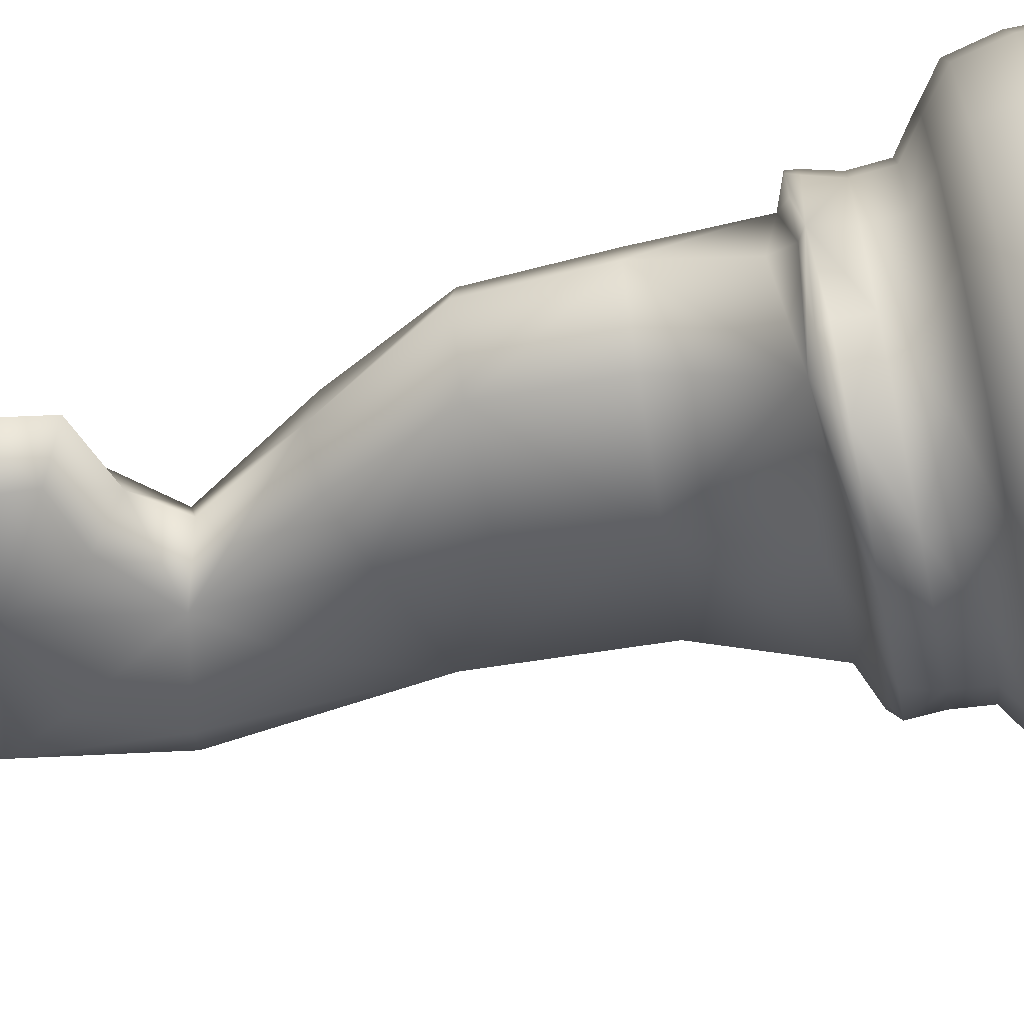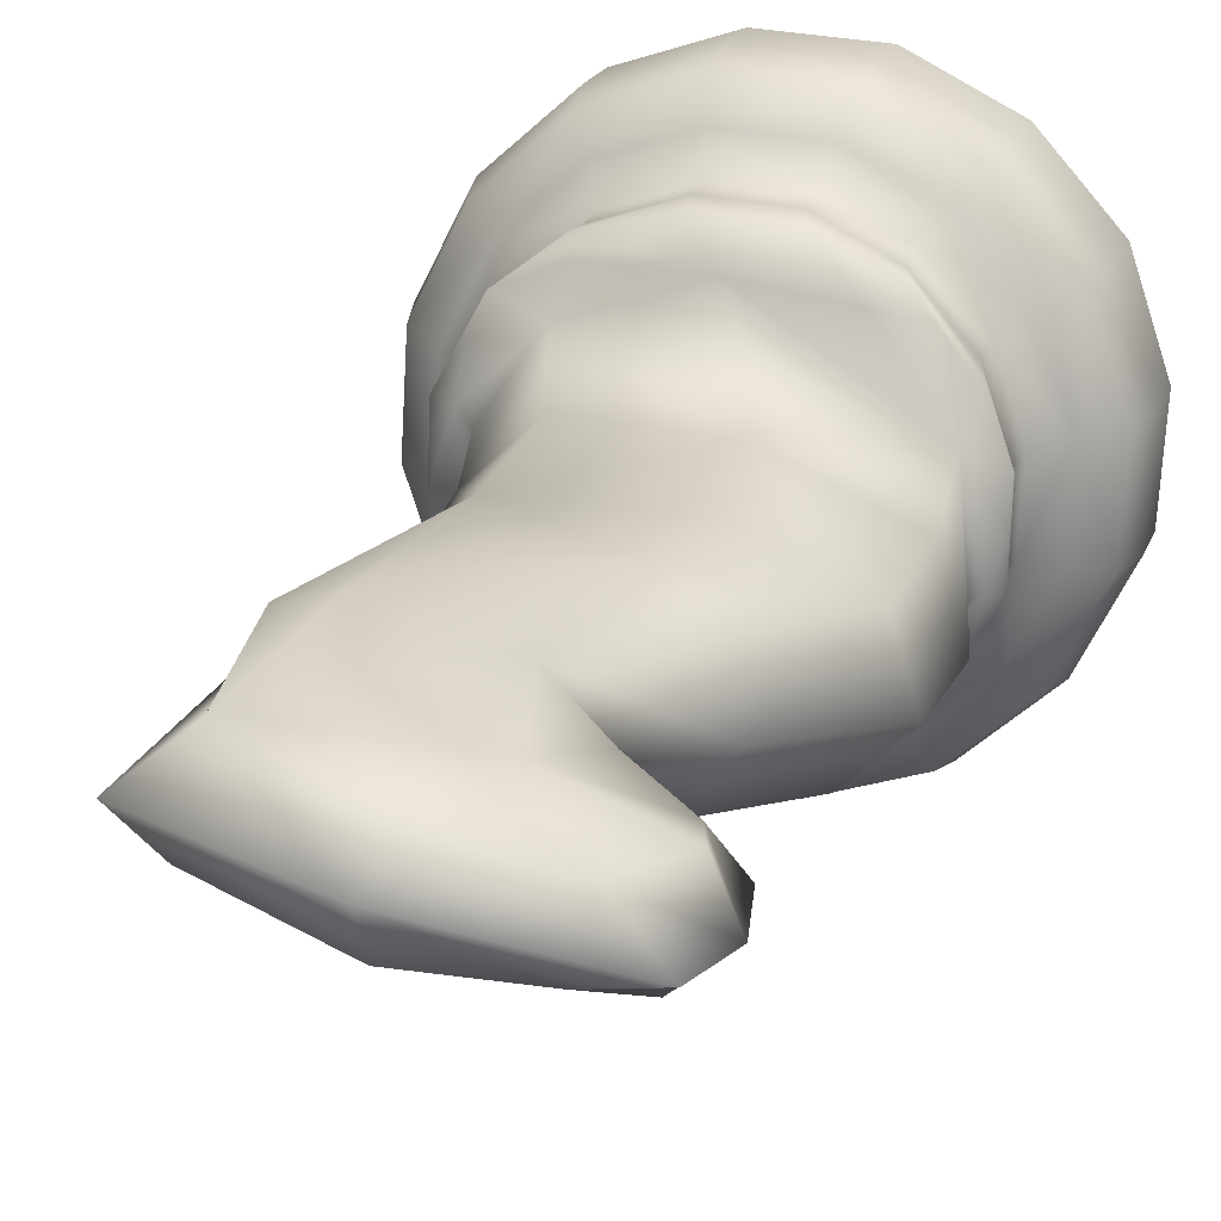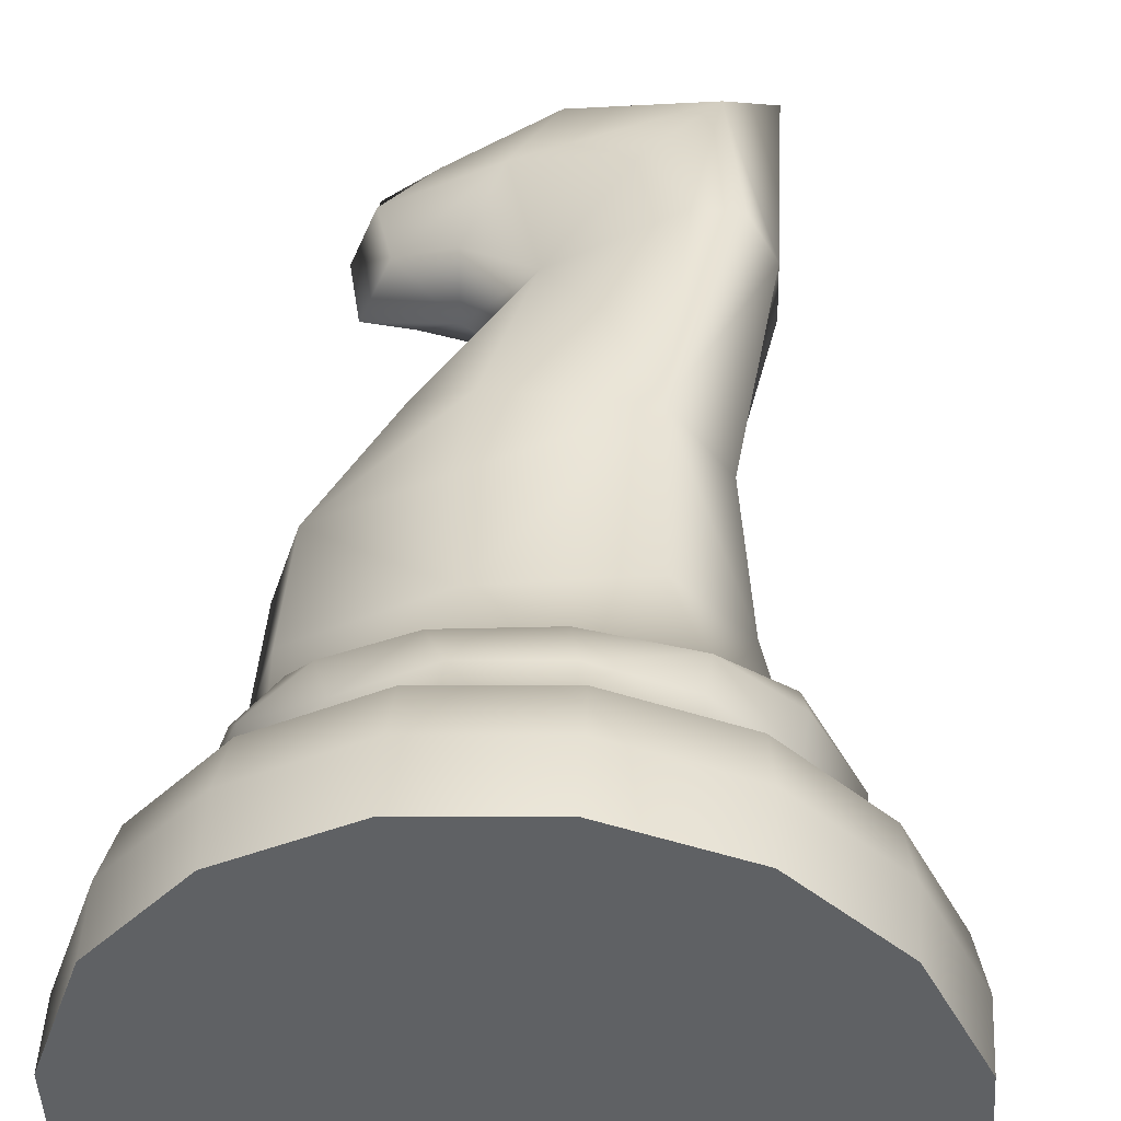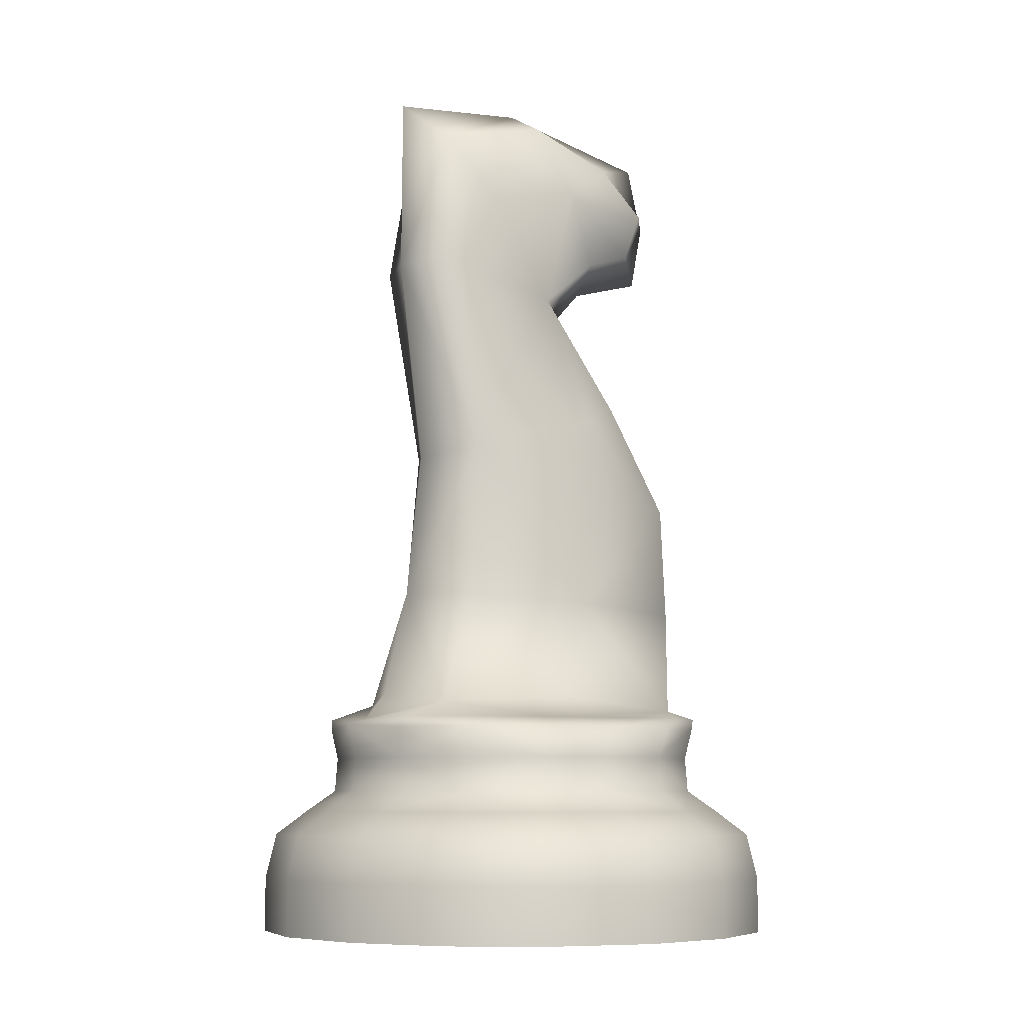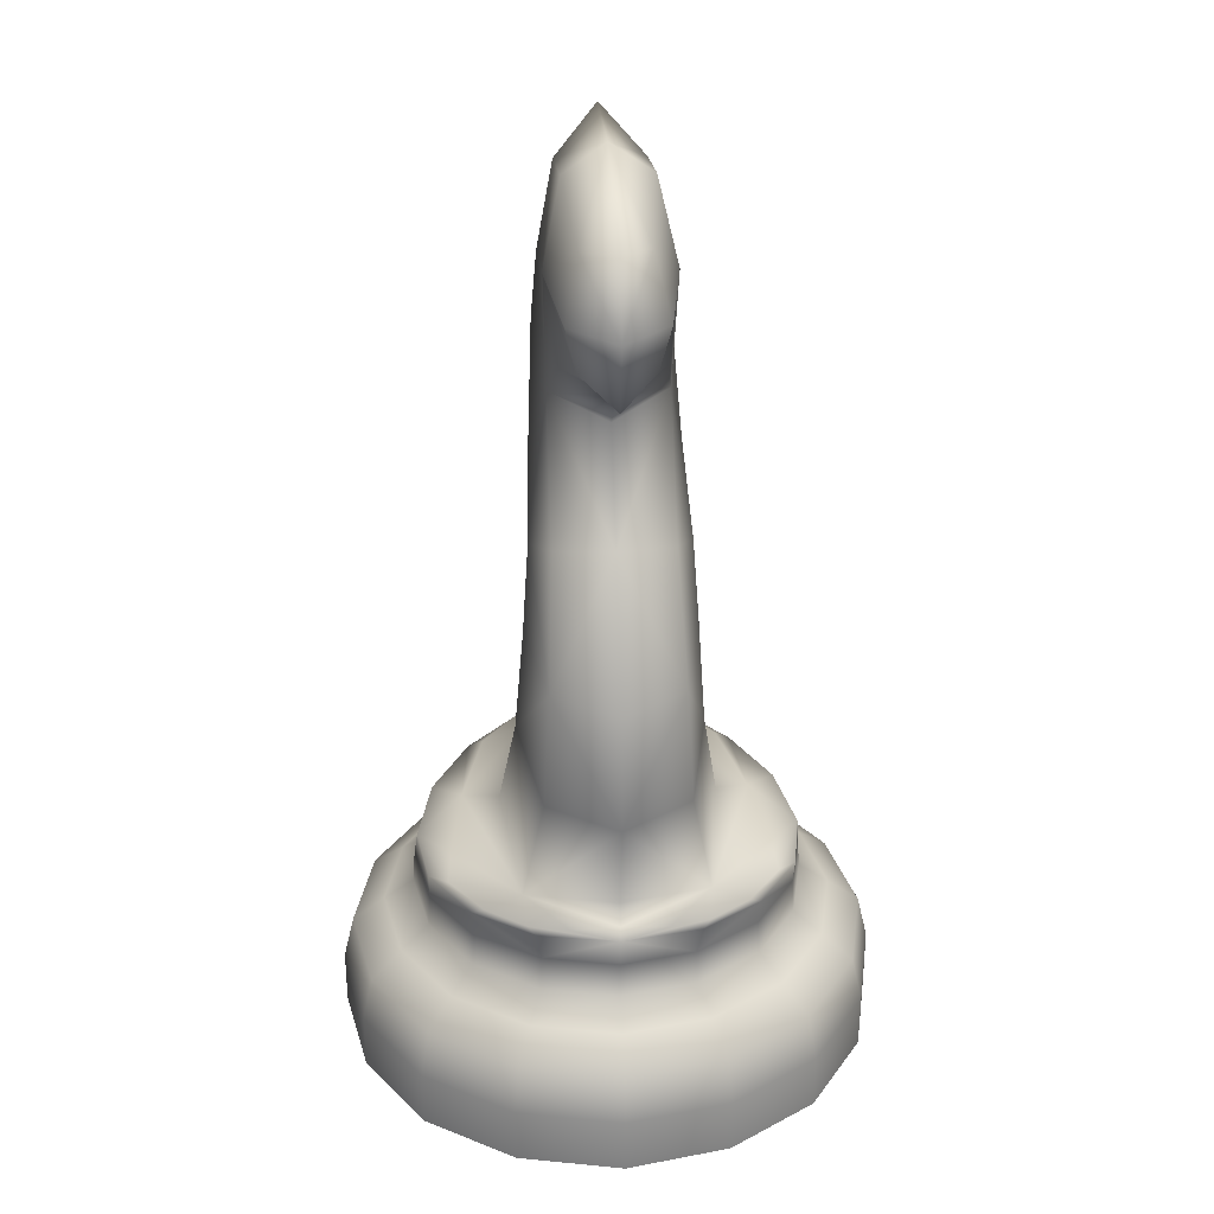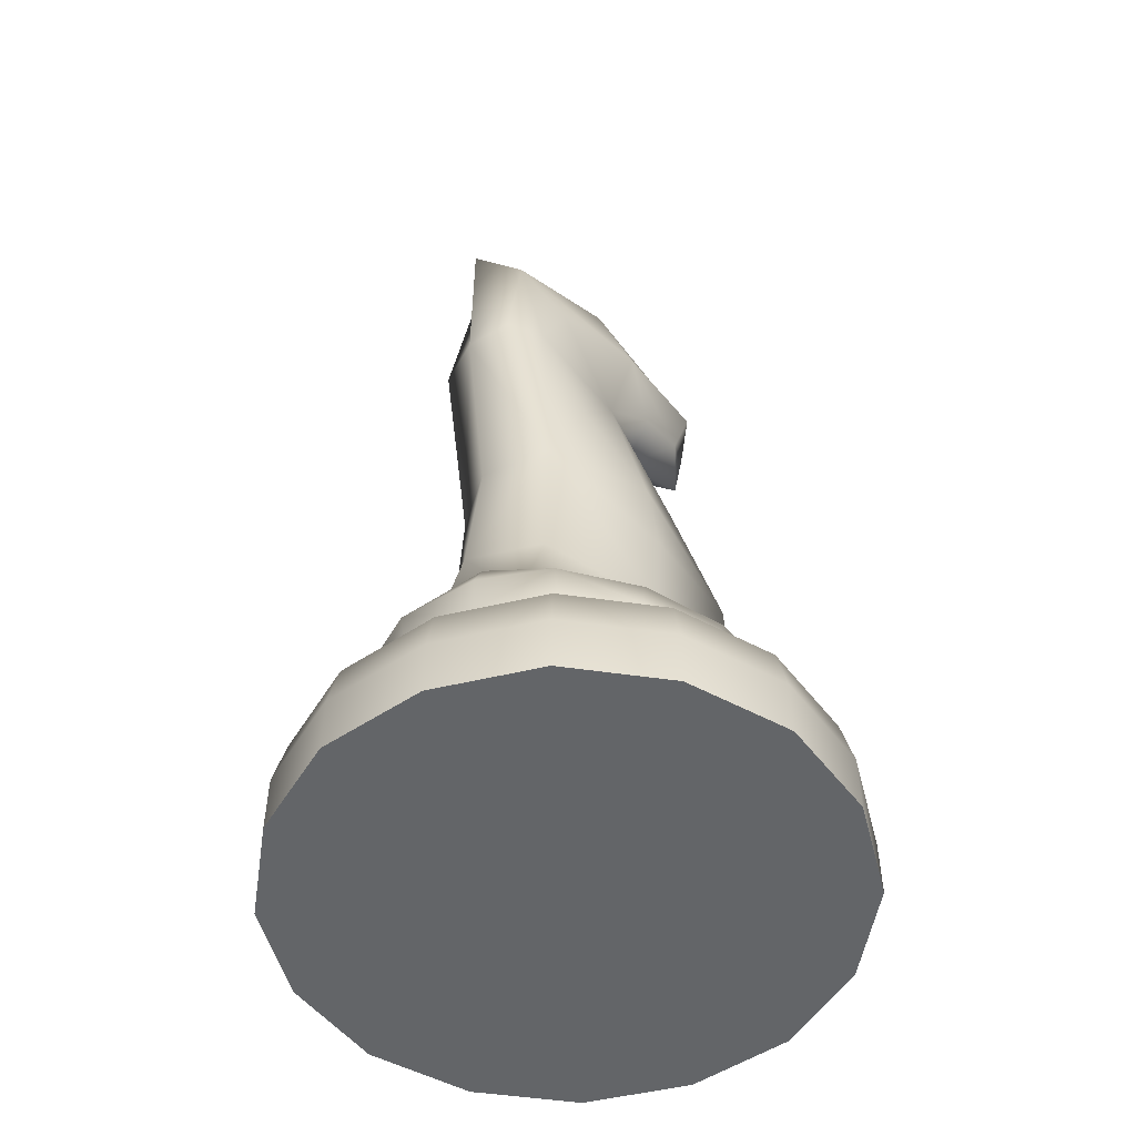
<metadata>
{"format":"obj","ext":"obj","renderer":"f3d","projection":"perspective","resolution":1024,"background":"white","views":[{"elev":-62.4,"azim":-77.9,"up":"+Z"},{"elev":19.1,"azim":-163.9,"up":"+Z"},{"elev":44.1,"azim":3.1,"up":"+Z"},{"elev":-7.7,"azim":134.0,"up":"+Y"},{"elev":30.2,"azim":-108.7,"up":"+Y"},{"elev":-51.4,"azim":122.8,"up":"+Y"}]}
</metadata>
<code>
v 0.105 0 -0.01479
v -0.7418 0.2933 1.089
v -1.274 0.2933 0.1668
v -0.9986 0.2933 -0.8616
v -0.07657 0.2933 -1.394
v 0.9518 0.2933 -1.118
v 1.484 0.2933 -0.1964
v 0.2866 0.2933 1.364
v 1.209 0.2933 0.832
v 0.2351 0.9504 0.9734
v -0.8831 0.9504 0.1153
v 0.7117 0.9504 -0.8055
v -0.0251 0.9504 -1.003
v 1.093 0.9504 -0.1449
v -0.6857 0.9504 -0.6215
v -0.8436 1.168 -0.2669
v -0.5017 0.9504 0.7759
v 0.2571 0.6599 1.141
v -0.8195 0.6599 -0.7242
v 0.8144 0.6599 -0.9393
v -0.0471 0.6599 -1.17
v 1.029 0.6599 0.6946
v 1.26 0.6599 -0.1669
v -1.05 0.6599 0.1373
v -0.6044 0.6599 0.9097
v -0.9267 1.168 0.1683
v 0.103 4.758 -0.01201
v 0.8184 3.757 0.1797
v -0.9112 1.775 -0.2839
v 0.7686 1.868 0.1663
v -0.476 3.016 -0.1672
v 0.4942 3.722 0.4433
v -0.3371 3.724 -0.1299
v -0.1913 1.821 0.3959
v -0.2076 2.867 0.3114
v 0.04868 1.821 -0.5135
v -0.00785 2.867 -0.4484
v -0.03919 4.241 -0.3687
v -0.1949 4.241 0.2268
v 0.8957 0.9504 0.5919
v -0.6986 1.168 -0.6875
v -0.6579 1.168 0.634
v 0.4754 1.168 -0.6882
v 0.08987 1.168 0.7569
v 0.8857 1.168 0.6539
v 1.114 1.168 -0.2019
v 1.008 1.168 0.2292
v -0.2329 1.168 -0.9564
v 0.6659 3.722 -0.2117
v -0.7898 4.184 -0.2512
v -0.7418 0 1.089
v -1.103 0.2933 0.6829
v -1.274 0 0.1668
v -1.243 0.2933 -0.3759
v -0.9986 0 -0.8616
v -0.5927 0.2933 -1.223
v -0.07657 0 -1.394
v 0.4662 0.2933 -1.363
v 0.9518 0 -1.118
v 1.313 0.2933 -0.7125
v 1.484 0 -0.1964
v 1.453 0.2933 0.3464
v 1.209 0 0.832
v 0.8027 0.2933 1.194
v 0.2866 0 1.364
v -0.2562 0.2933 1.333
v -0.7075 0.5316 1.044
v -1.218 0.5316 0.1594
v -0.9538 0.5316 -0.8272
v -0.06921 0.5316 -1.338
v 0.9174 0.5316 -1.074
v 1.428 0.5316 -0.189
v 0.2792 0.5316 1.308
v 1.164 0.5316 0.7977
v -0.08078 1.113 -1.02
v -0.842 1.168 0.4043
v -0.5582 1.113 0.7631
v -0.7931 1.168 -0.5036
v -0.4147 1.168 0.6843
v -0.5076 1.168 -0.8491
v 0.67 1.113 -0.7988
v 0.2025 1.113 0.9476
v 0.6895 0.6599 0.9975
v 1.117 0.6599 -0.5993
v 0.4075 0.6599 -1.144
v 1.234 0.6599 0.2877
v -0.4795 0.6599 -1.027
v -0.9073 0.6599 0.5697
v -0.1975 0.6599 1.114
v -1.024 0.6599 -0.3173
v 0.6049 0.9504 0.8511
v 0.9708 0.9504 -0.5147
v 0.3638 0.9504 -0.9805
v 1.071 0.9504 0.244
v -0.3949 0.9504 -0.8806
v -0.7609 0.9504 0.4851
v -0.1538 0.9504 0.9509
v -0.8607 0.9504 -0.2736
v 0.2369 0.7692 0.9868
v -0.6965 0.7692 -0.6298
v 0.72 0.7692 -0.8163
v -0.02687 0.7692 -1.016
v 0.9065 0.7692 0.6002
v 1.107 0.7692 -0.1467
v -0.8966 0.7692 0.1171
v -0.51 0.7692 0.7867
v -0.05808 1.295 0.5199
v 0.6946 3.748 0.4086
v 0.4694 1.857 0.4483
v -0.006417 4.629 0.1819
v -0.7919 1.786 0.1161
v 0.2268 1.295 -0.5549
v 0.823 3.748 -0.08117
v 0.6479 1.857 -0.2283
v 0.1024 4.629 -0.2354
v -0.6106 1.786 -0.5713
v -0.723 3.836 -0.2334
v -0.1516 3.511 -0.08024
v -0.3445 3.853 0.1227
v 0.9006 1.304 0.2013
v -0.8101 1.286 -0.257
v -0.7048 4.55 -0.2285
v 0.8127 4.699 0.1781
v 0.6844 2.651 0.1437
v -0.8894 2.388 -0.278
v -0.2197 3.853 -0.3532
v -0.31 2.979 -0.424
v -0.4579 2.979 0.139
v -0.9224 1.113 0.1323
v -0.9169 1.168 -0.03732
v 1.127 1.113 -0.1629
v -0.7116 1.113 -0.6554
v 0.3142 4.139 0.3693
v 0.2071 3.202 0.399
v -0.2596 2.41 0.3308
v 0.3952 3.202 -0.3168
v -0.04321 2.41 -0.4912
v 0.473 4.139 -0.2376
v 0.9159 1.113 0.6248
v 0.6065 1.168 0.773
v 0.931 1.168 -0.444
v 0.9688 1.168 0.468
v 1.093 1.168 0.001699
v 0.002287 1.168 -0.8778
v -0.5628 4.198 -0.4312
v -0.6804 4.198 0.01885
v -0.2562 0 1.333
v -1.103 0 0.6829
v -1.243 0 -0.3759
v -0.5927 0 -1.223
v 0.4662 0 -1.363
v 1.313 0 -0.7125
v 1.453 0 0.3464
v 0.8027 0 1.194
v -0.2415 0.5316 1.278
v -1.054 0.5316 0.6546
v -1.188 0.5316 -0.3613
v -0.5644 0.5316 -1.174
v 0.4515 0.5316 -1.308
v 1.264 0.5316 -0.6842
v 1.398 0.5316 0.3317
v 0.7744 0.5316 1.145
v 0.6196 1.113 0.8564
v 1.111 1.133 0.2551
v 0.9857 1.113 -0.5114
v 0.2808 1.113 -0.9825
v -0.4374 1.113 -0.8976
v -0.91 1.133 -0.2863
v -0.806 1.113 0.4792
v -0.2264 1.113 0.912
v 0.6117 0.7692 0.8628
v 0.9826 0.7692 -0.5215
v 0.3673 0.7692 -0.9937
v 1.084 0.7692 0.2475
v -0.4017 0.7692 -0.8924
v -0.7726 0.7692 0.4919
v -0.1573 0.7692 0.9641
v -0.8739 0.7692 -0.2771
v -0.7546 1.221 0.2369
v 0.6539 1.254 0.57
v 0.4345 2.691 0.4272
v -0.6066 3.95 -0.01737
v -0.4618 4.468 0.007473
v 0.5931 4.485 0.349
v -0.7755 2.394 0.08523
v -0.5174 1.221 -0.658
v 0.869 1.254 -0.2422
v 0.6067 2.691 -0.2275
v -0.5162 3.95 -0.3627
v -0.3784 4.468 -0.3119
v 0.7052 4.485 -0.08039
v -0.6119 2.394 -0.5363
v -0.03372 3.587 0.252
v 0.1137 3.587 -0.3098
v -0.2562 0 1.333
v -0.7418 0 1.089
v -1.103 0 0.6829
v -1.274 0 0.1668
v -1.243 0 -0.3759
v -0.9986 0 -0.8616
v -0.5927 0 -1.223
v -0.07657 0 -1.394
v 0.4662 0 -1.363
v 0.9518 0 -1.118
v 1.313 0 -0.7125
v 1.484 0 -0.1964
v 1.453 0 0.3464
v 1.209 0 0.832
v 0.8027 0 1.194
v 0.2866 0 1.364
f 1 65 147 51
f 1 51 148 53
f 1 53 149 55
f 1 55 150 57
f 1 57 151 59
f 1 59 152 61
f 1 61 153 63
f 1 63 154 65
f 2 196 195 66
f 2 66 155 67
f 2 67 156 52
f 2 52 197 196
f 3 198 197 52
f 3 52 156 68
f 3 68 157 54
f 3 54 199 198
f 4 200 199 54
f 4 54 157 69
f 4 69 158 56
f 4 56 201 200
f 5 202 201 56
f 5 56 158 70
f 5 70 159 58
f 5 58 203 202
f 6 204 203 58
f 6 58 159 71
f 6 71 160 60
f 6 60 205 204
f 7 206 205 60
f 7 60 160 72
f 7 72 161 62
f 7 62 207 206
f 8 210 209 64
f 8 64 162 73
f 8 73 155 66
f 8 66 195 210
f 9 208 207 62
f 9 62 161 74
f 9 74 162 64
f 9 64 209 208
f 10 99 171 91
f 10 91 163 82
f 10 82 170 97
f 10 97 177 99
f 11 105 176 96
f 11 96 169 129
f 11 129 168 98
f 11 98 178 105
f 12 101 173 93
f 12 93 166 81
f 12 81 165 92
f 12 92 172 101
f 13 102 175 95
f 13 95 167 75
f 13 75 166 93
f 13 93 173 102
f 14 104 172 92
f 14 92 165 131
f 14 131 164 94
f 14 94 174 104
f 15 100 178 98
f 15 98 168 132
f 15 132 167 95
f 15 95 175 100
f 16 130 179 121
f 16 121 186 78
f 16 78 168 130
f 17 106 177 97
f 17 97 170 77
f 17 77 169 96
f 17 96 176 106
f 18 73 162 83
f 18 83 171 99
f 18 99 177 89
f 18 89 155 73
f 19 69 157 90
f 19 90 178 100
f 19 100 175 87
f 19 87 158 69
f 20 71 159 85
f 20 85 173 101
f 20 101 172 84
f 20 84 160 71
f 21 70 158 87
f 21 87 175 102
f 21 102 173 85
f 21 85 159 70
f 22 74 161 86
f 22 86 174 103
f 22 103 171 83
f 22 83 162 74
f 23 72 160 84
f 23 84 172 104
f 23 104 174 86
f 23 86 161 72
f 24 68 156 88
f 24 88 176 105
f 24 105 178 90
f 24 90 157 68
f 25 67 155 89
f 25 89 177 106
f 25 106 176 88
f 25 88 156 67
f 26 129 169 76
f 26 76 179 130
f 26 130 168 129
f 27 123 191 115
f 27 115 190 122
f 27 122 183 110
f 27 110 184 123
f 28 123 184 108
f 28 108 181 124
f 28 124 188 113
f 28 113 191 123
f 29 125 192 116
f 29 116 186 121
f 29 121 179 111
f 29 111 185 125
f 30 124 181 109
f 30 109 180 120
f 30 120 187 114
f 30 114 188 124
f 31 125 185 128
f 31 128 193 118
f 31 118 194 127
f 31 127 192 125
f 32 133 193 134
f 32 134 181 108
f 32 108 184 133
f 33 118 193 119
f 33 119 182 117
f 33 117 189 126
f 33 126 194 118
f 34 107 180 109
f 34 109 181 135
f 34 135 185 111
f 34 111 179 107
f 35 135 181 134
f 35 134 193 128
f 35 128 185 135
f 36 114 187 112
f 36 112 186 116
f 36 116 192 137
f 36 137 188 114
f 37 136 188 137
f 37 137 192 127
f 37 127 194 136
f 38 115 191 138
f 38 138 194 126
f 38 126 189 145
f 38 145 190 115
f 39 119 193 133
f 39 133 184 110
f 39 110 183 146
f 39 146 182 119
f 40 103 174 94
f 40 94 164 139
f 40 139 163 91
f 40 91 171 103
f 41 78 186 80
f 41 80 167 132
f 41 132 168 78
f 42 76 169 77
f 42 77 170 79
f 42 79 179 76
f 43 112 187 141
f 43 141 165 81
f 43 81 166 144
f 43 144 186 112
f 44 107 179 79
f 44 79 170 82
f 44 82 163 140
f 44 140 180 107
f 45 139 164 142
f 45 142 180 140
f 45 140 163 139
f 46 141 187 143
f 46 143 164 131
f 46 131 165 141
f 47 120 180 142
f 47 142 164 143
f 47 143 187 120
f 48 80 186 144
f 48 144 166 75
f 48 75 167 80
f 49 136 194 138
f 49 138 191 113
f 49 113 188 136
f 50 117 182 146
f 50 146 183 122
f 50 122 190 145
f 50 145 189 117

</code>
